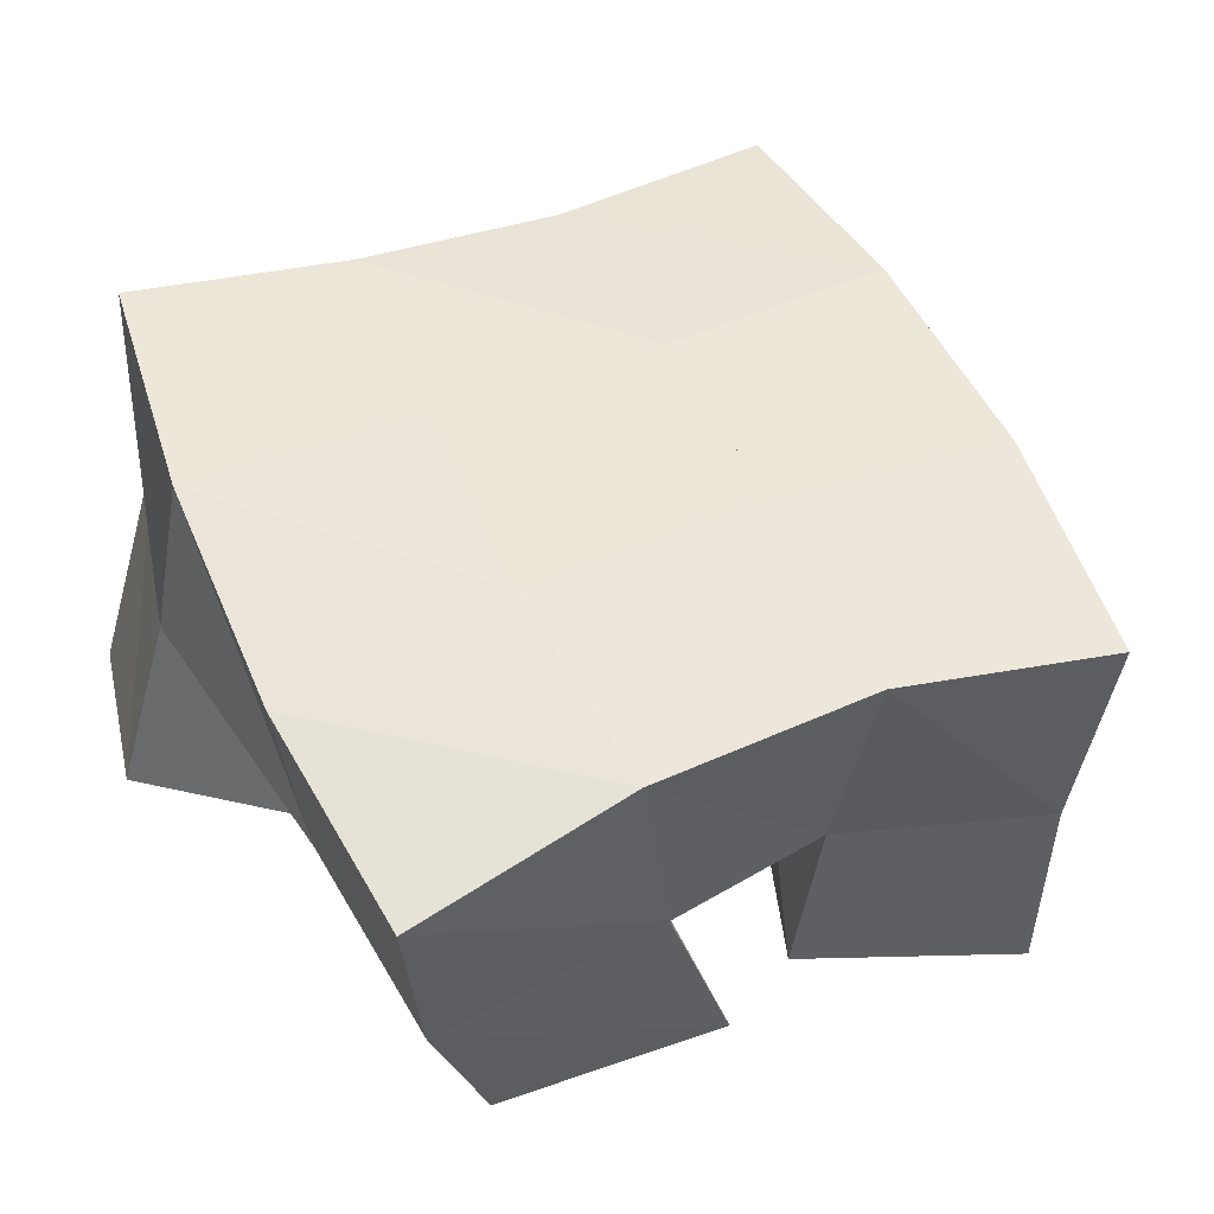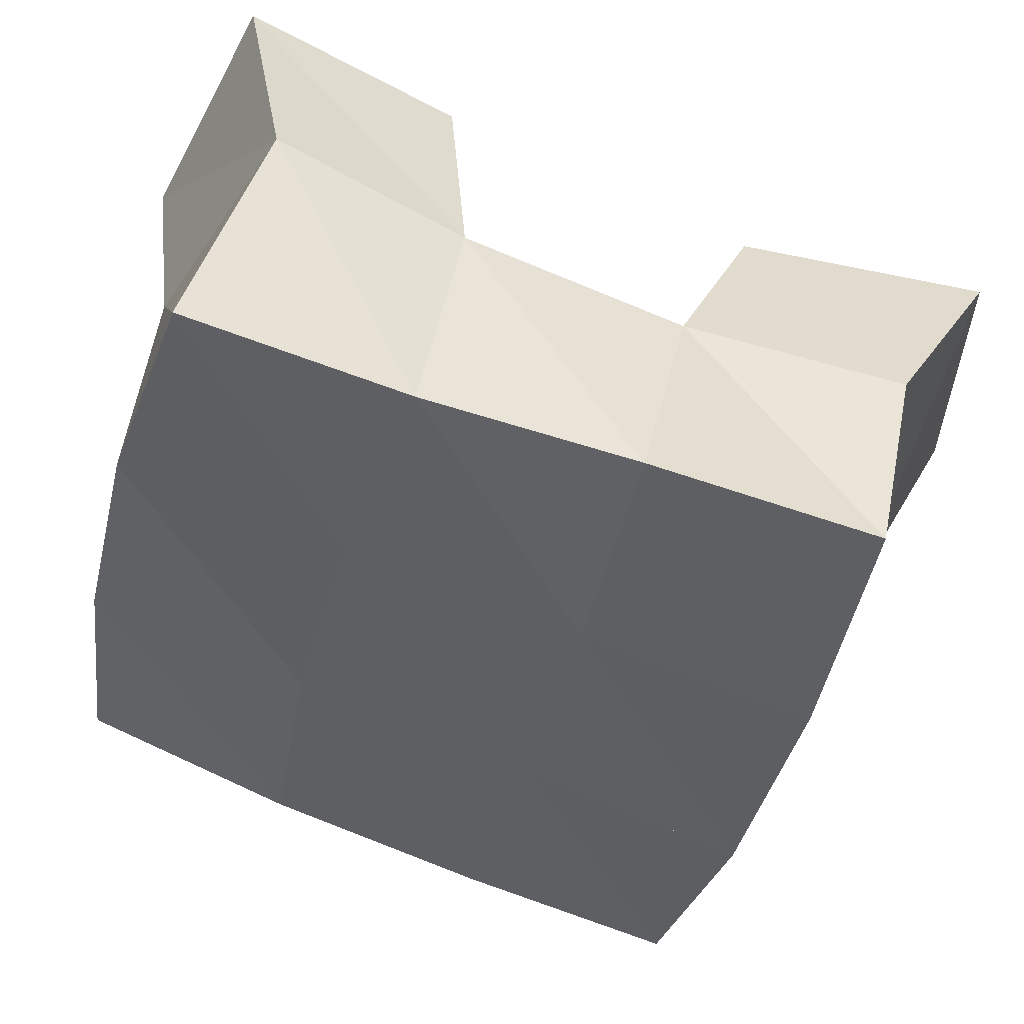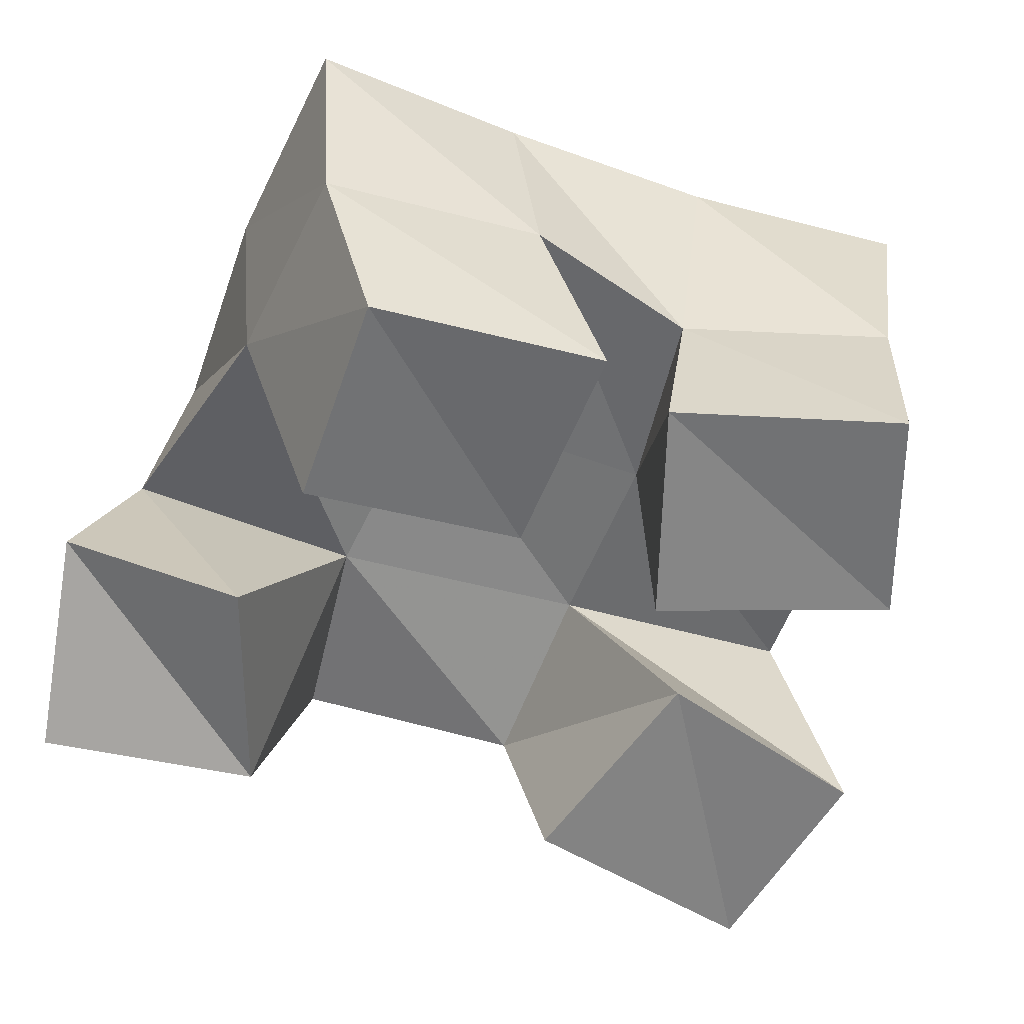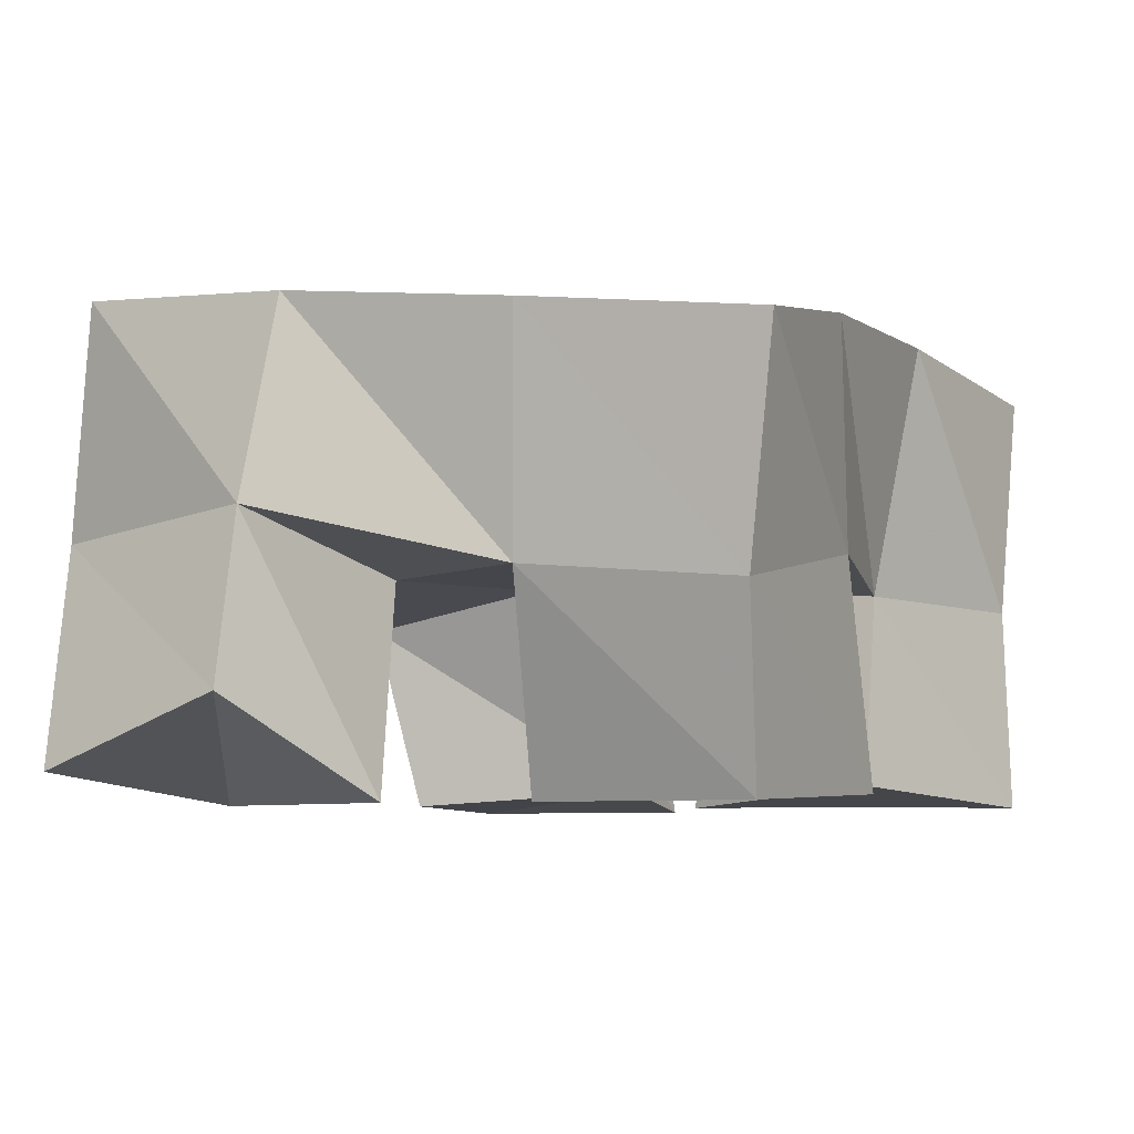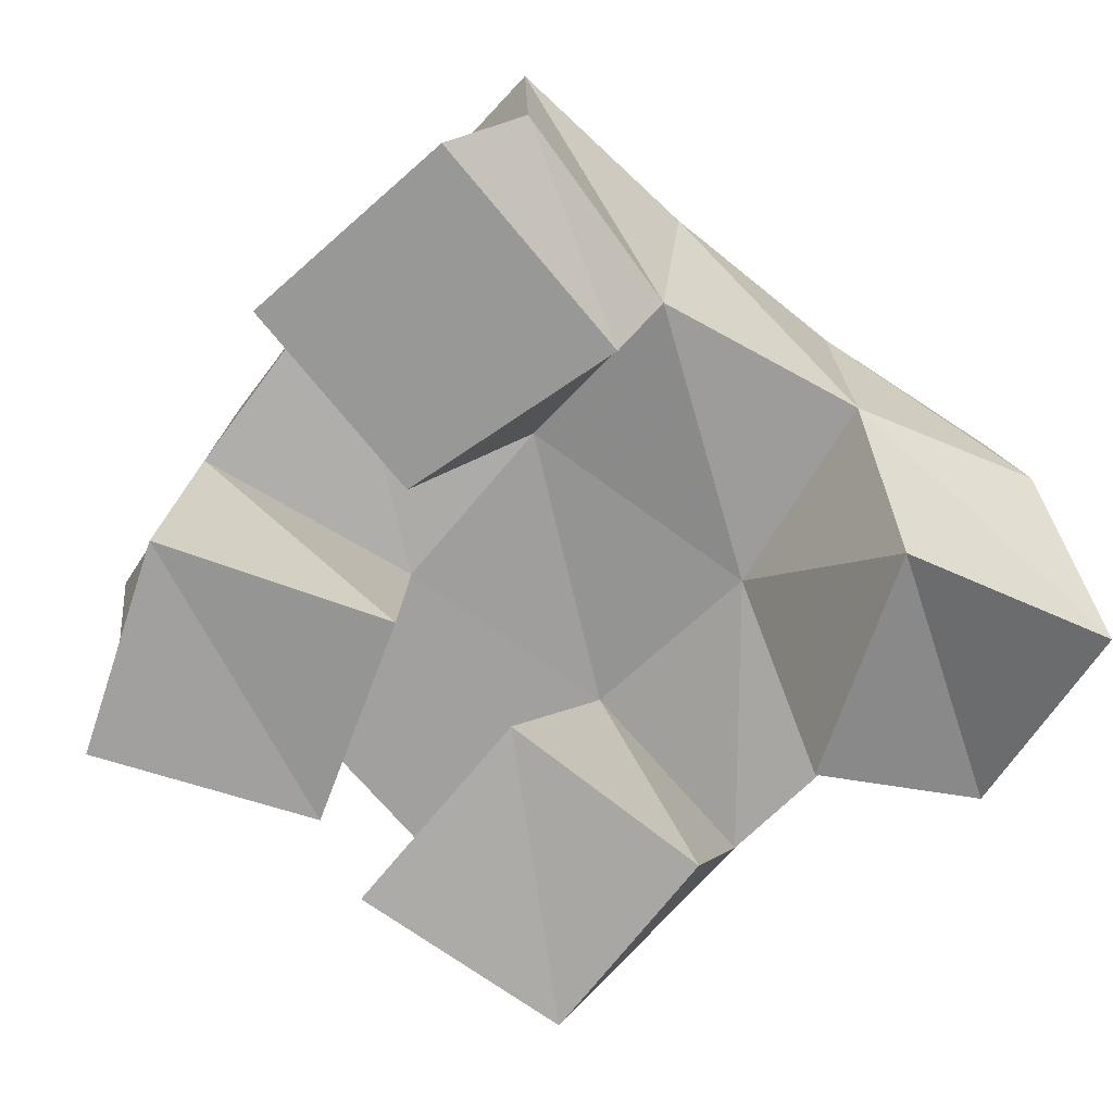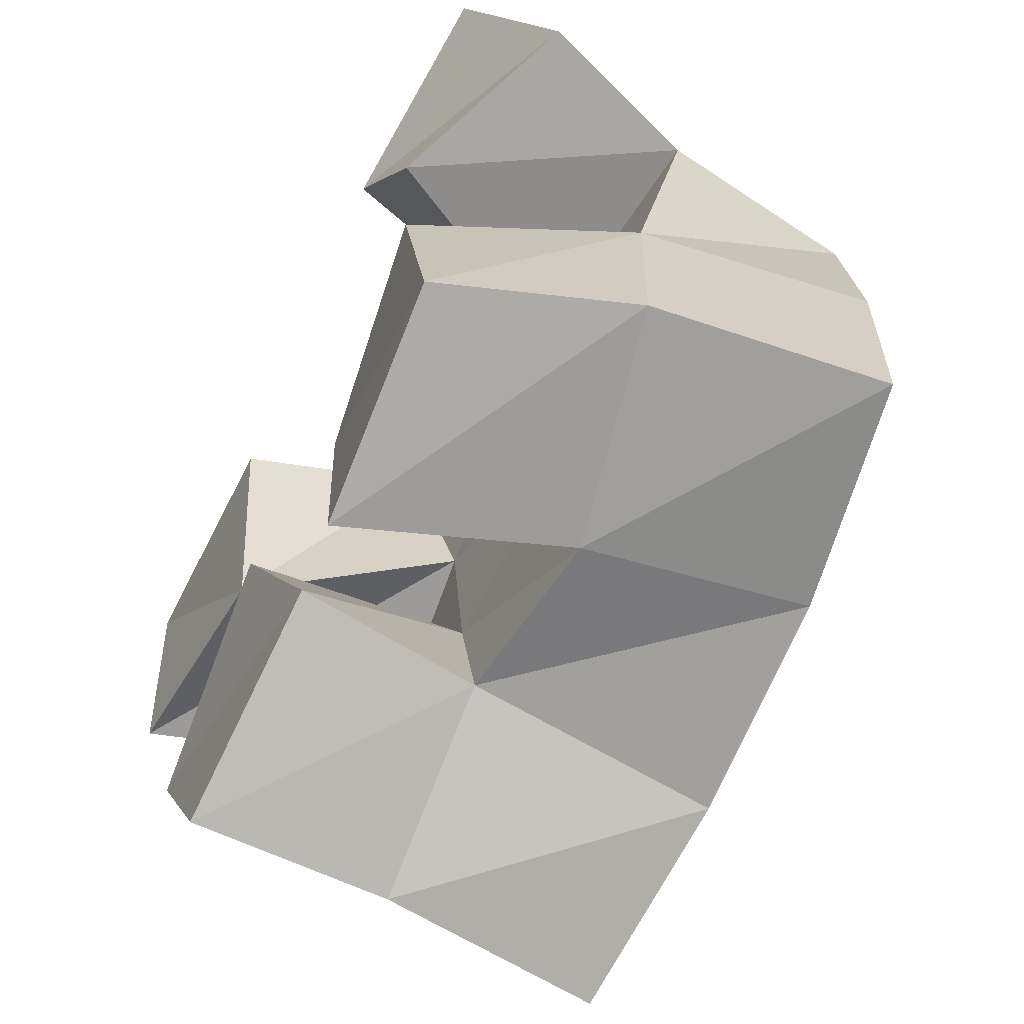
<metadata>
{"format":"obj","ext":"obj","renderer":"f3d","projection":"perspective","resolution":1024,"background":"white","views":[{"elev":49.1,"azim":141.3,"up":"+Y"},{"elev":44.7,"azim":-165.2,"up":"+Z"},{"elev":-57.1,"azim":145.5,"up":"+Y"},{"elev":-6.4,"azim":102.9,"up":"+Y"},{"elev":-72.0,"azim":-53.4,"up":"+Y"},{"elev":-56.3,"azim":64.5,"up":"+Z"}]}
</metadata>
<code>
v 0.6189 0.1 0.6574
v 0.6155 0.1442 0.6591
v 0.6609 0.1042 0.6858
v 0.6553 0.1449 0.684
v 0.5909 0.1009 0.6974
v 0.5912 0.1498 0.703
v 0.6343 0.1 0.7269
v 0.6392 0.1487 0.7238
v 0.7132 0.1 0.7766
v 0.6843 0.1477 0.7825
v 0.7479 0.1206 0.7991
v 0.7332 0.1582 0.8004
v 0.6842 0.1 0.8192
v 0.6673 0.1494 0.8258
v 0.7275 0.1062 0.8424
v 0.7053 0.1545 0.8475
v 0.5663 0.1 0.7442
v 0.5772 0.1546 0.7502
v 0.6142 0.1043 0.7451
v 0.6297 0.1504 0.765
v 0.5622 0.1 0.7939
v 0.573 0.149 0.806
v 0.6157 0.1009 0.7968
v 0.6214 0.1424 0.806
v 0.6798 0.1019 0.6822
v 0.6945 0.1496 0.685
v 0.7284 0.1 0.6987
v 0.7427 0.1404 0.6976
v 0.6683 0.1052 0.7308
v 0.6902 0.1532 0.7389
v 0.7156 0.1 0.745
v 0.7354 0.1448 0.7441
v 0.6098 0.193 0.6557
v 0.6542 0.1988 0.6739
v 0.593 0.1992 0.704
v 0.641 0.2004 0.721
v 0.5798 0.1998 0.7557
v 0.629 0.1996 0.767
v 0.5703 0.1951 0.8065
v 0.6183 0.1953 0.8152
v 0.7016 0.1973 0.685
v 0.6922 0.1999 0.7338
v 0.6794 0.2006 0.7802
v 0.6632 0.2 0.8263
v 0.7504 0.1888 0.6915
v 0.7423 0.1949 0.7424
v 0.728 0.2016 0.7939
v 0.7093 0.2056 0.8423
f 1 2 4
f 3 1 4
f 2 6 8
f 4 2 8
f 6 5 7
f 8 6 7
f 5 1 3
f 7 5 3
f 8 7 3
f 4 8 3
f 2 1 5
f 6 2 5
f 9 10 12
f 11 9 12
f 10 14 16
f 12 10 16
f 14 13 15
f 16 14 15
f 13 9 11
f 15 13 11
f 16 15 11
f 12 16 11
f 10 9 13
f 14 10 13
f 17 18 20
f 19 17 20
f 18 22 24
f 20 18 24
f 22 21 23
f 24 22 23
f 21 17 19
f 23 21 19
f 24 23 19
f 20 24 19
f 18 17 21
f 22 18 21
f 25 26 28
f 27 25 28
f 26 30 32
f 28 26 32
f 30 29 31
f 32 30 31
f 29 25 27
f 31 29 27
f 32 31 27
f 28 32 27
f 26 25 29
f 30 26 29
f 2 33 34
f 4 2 34
f 33 35 36
f 34 33 36
f 35 6 8
f 36 35 8
f 6 2 4
f 8 6 4
f 36 8 4
f 34 36 4
f 33 2 6
f 35 33 6
f 6 35 36
f 8 6 36
f 35 37 38
f 36 35 38
f 37 18 20
f 38 37 20
f 18 6 8
f 20 18 8
f 38 20 8
f 36 38 8
f 35 6 18
f 37 35 18
f 18 37 38
f 20 18 38
f 37 39 40
f 38 37 40
f 39 22 24
f 40 39 24
f 22 18 20
f 24 22 20
f 40 24 20
f 38 40 20
f 37 18 22
f 39 37 22
f 4 34 41
f 26 4 41
f 34 36 42
f 41 34 42
f 36 8 30
f 42 36 30
f 8 4 26
f 30 8 26
f 42 30 26
f 41 42 26
f 34 4 8
f 36 34 8
f 8 36 42
f 30 8 42
f 36 38 43
f 42 36 43
f 38 20 10
f 43 38 10
f 20 8 30
f 10 20 30
f 43 10 30
f 42 43 30
f 36 8 20
f 38 36 20
f 20 38 43
f 10 20 43
f 38 40 44
f 43 38 44
f 40 24 14
f 44 40 14
f 24 20 10
f 14 24 10
f 44 14 10
f 43 44 10
f 38 20 24
f 40 38 24
f 26 41 45
f 28 26 45
f 41 42 46
f 45 41 46
f 42 30 32
f 46 42 32
f 30 26 28
f 32 30 28
f 46 32 28
f 45 46 28
f 41 26 30
f 42 41 30
f 30 42 46
f 32 30 46
f 42 43 47
f 46 42 47
f 43 10 12
f 47 43 12
f 10 30 32
f 12 10 32
f 47 12 32
f 46 47 32
f 42 30 10
f 43 42 10
f 10 43 47
f 12 10 47
f 43 44 48
f 47 43 48
f 44 14 16
f 48 44 16
f 14 10 12
f 16 14 12
f 48 16 12
f 47 48 12
f 43 10 14
f 44 43 14

</code>
